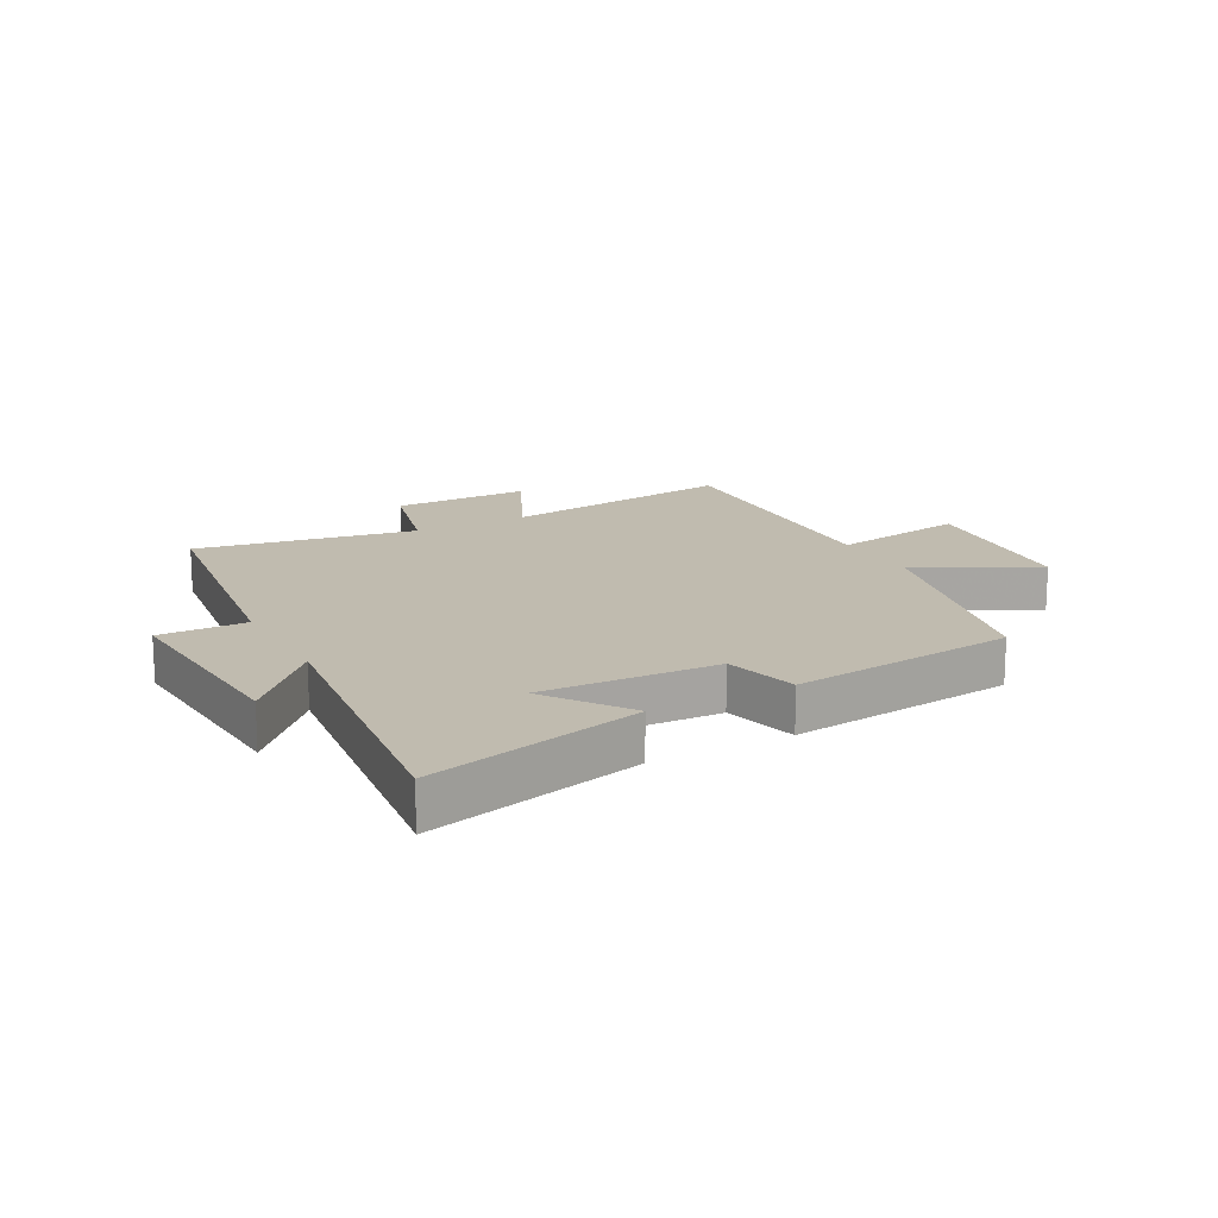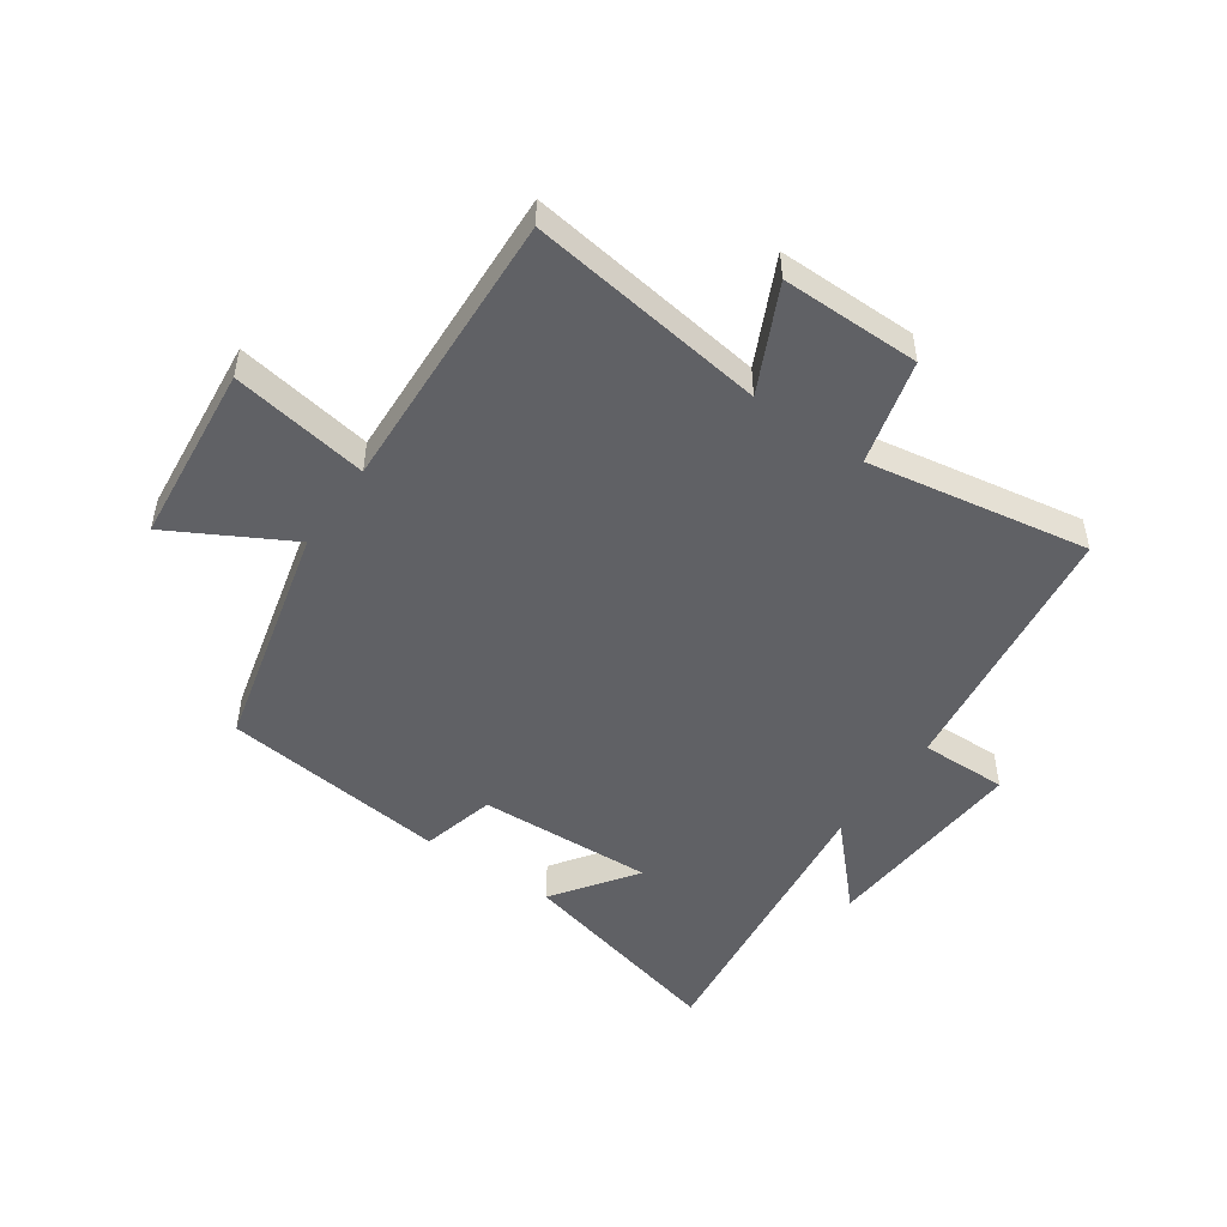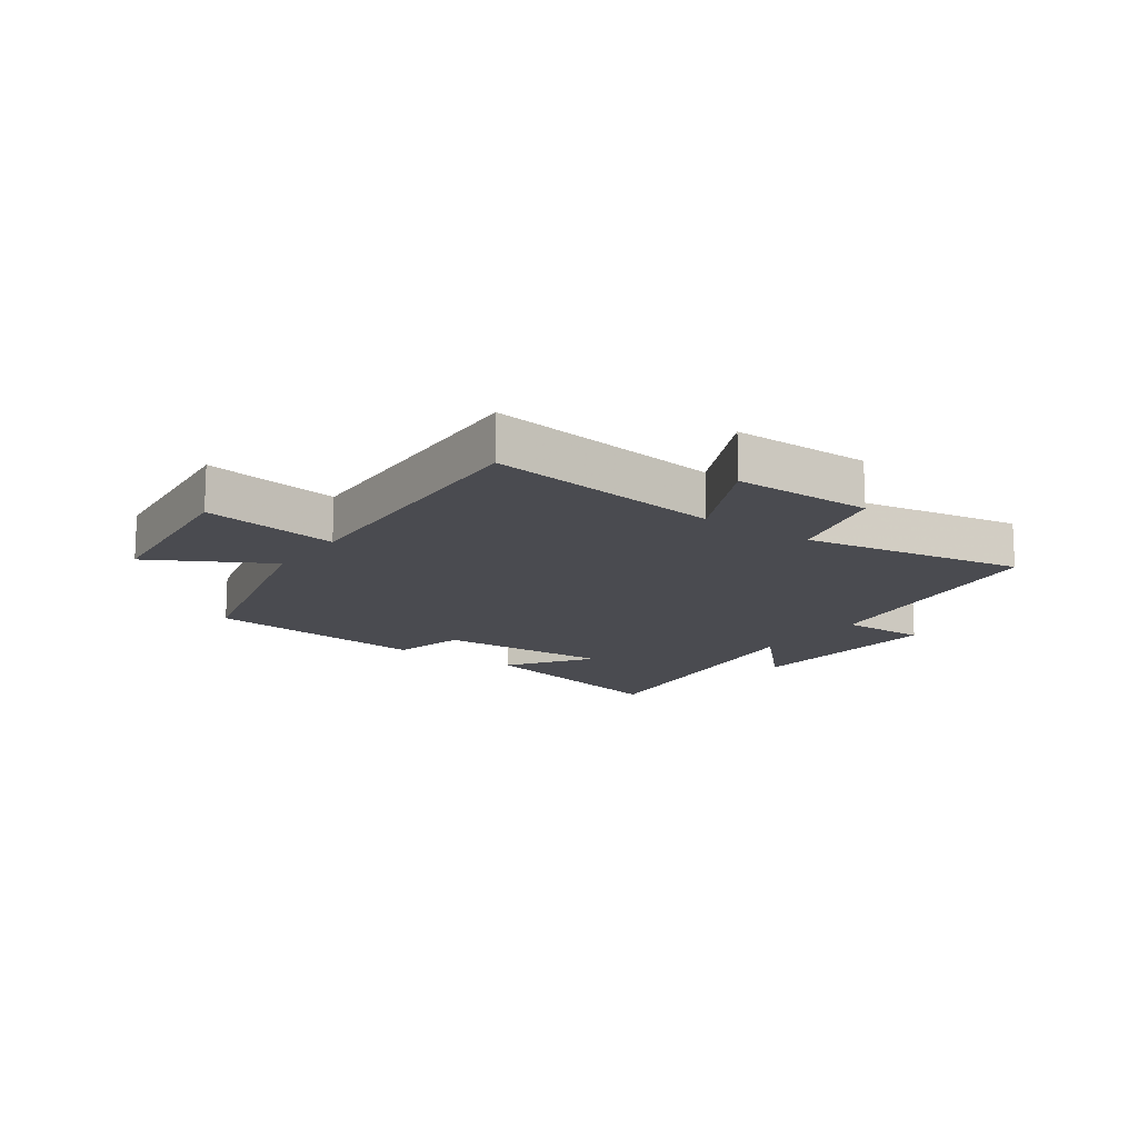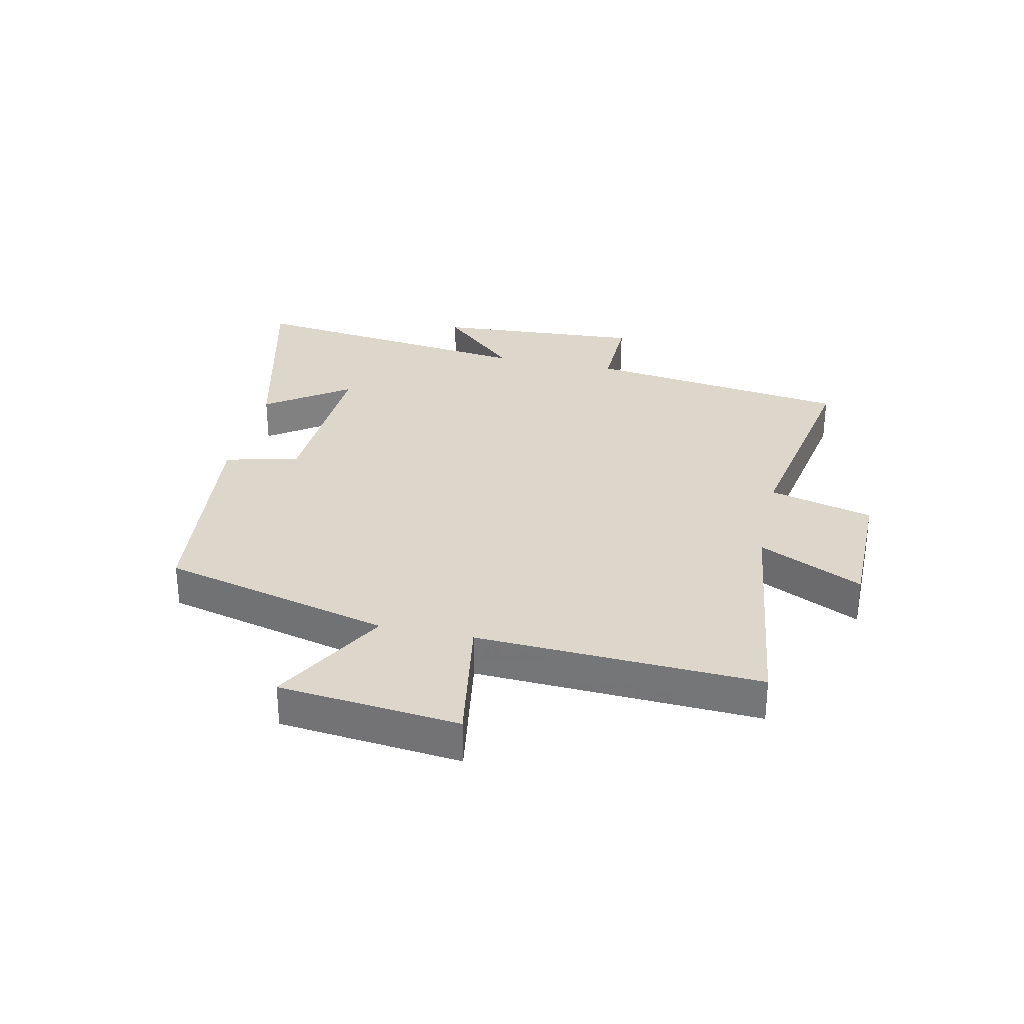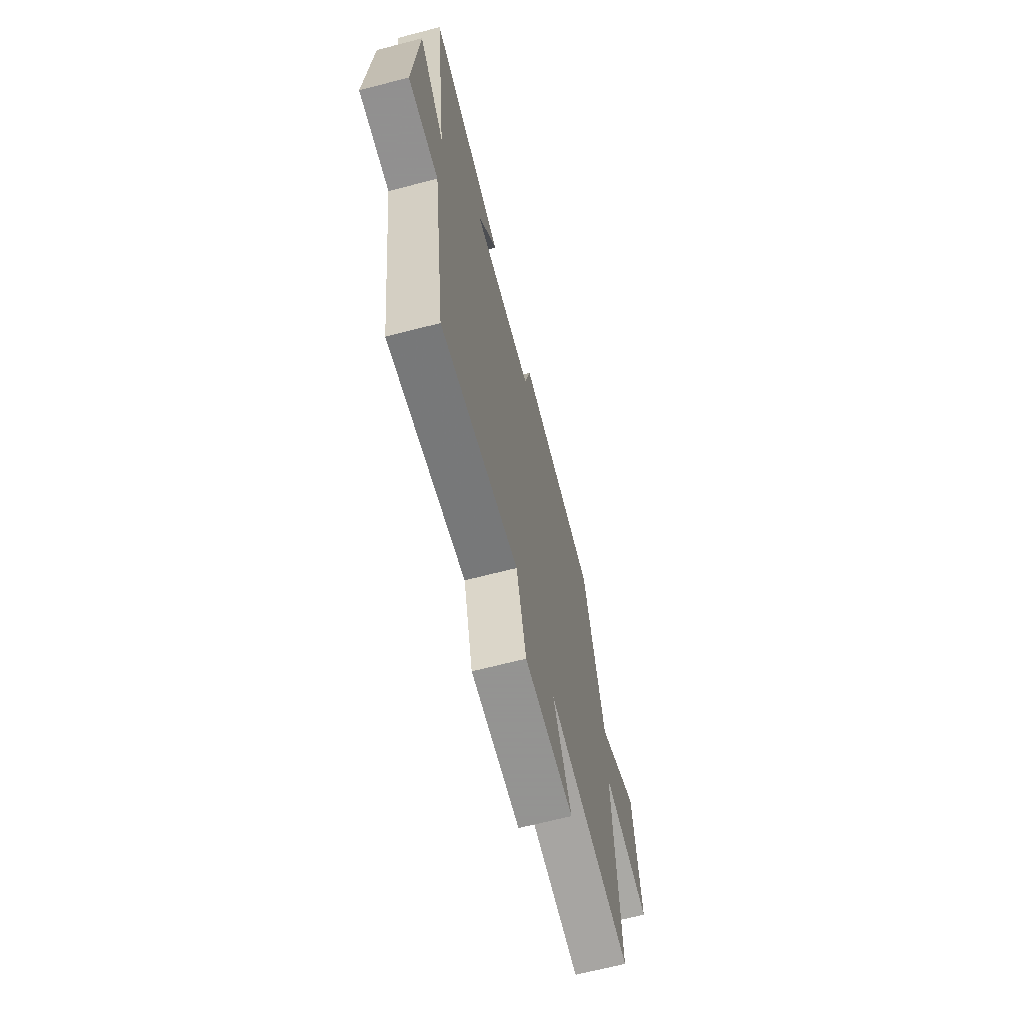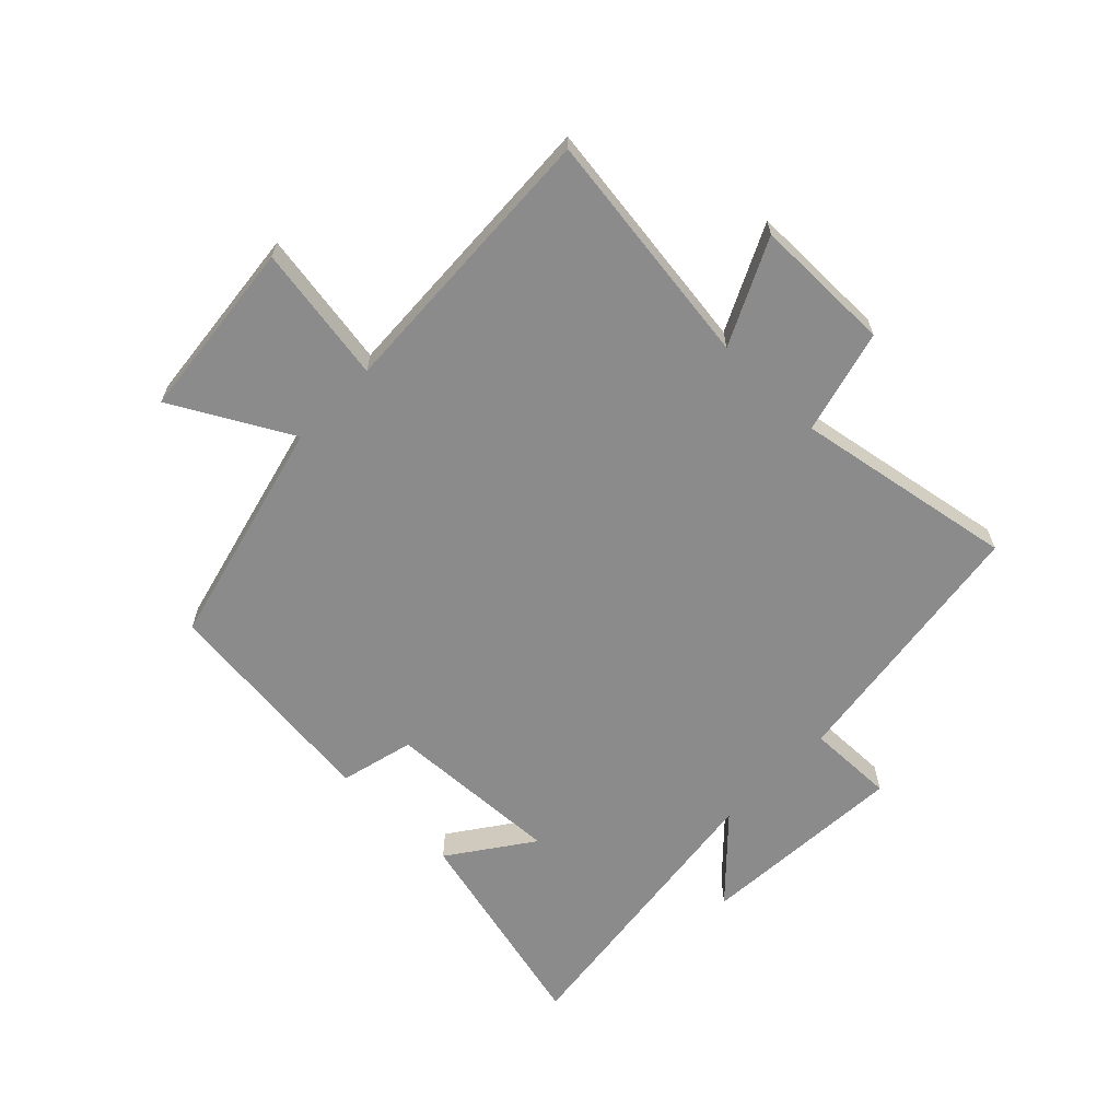
<metadata>
{"format":"obj","ext":"obj","renderer":"f3d","projection":"perspective","resolution":1024,"background":"white","views":[{"elev":16.0,"azim":-28.7,"up":"+Y"},{"elev":-49.6,"azim":145.0,"up":"+Y"},{"elev":-14.5,"azim":144.6,"up":"+Y"},{"elev":30.4,"azim":102.3,"up":"+Y"},{"elev":-66.9,"azim":-75.4,"up":"+Z"},{"elev":-63.8,"azim":135.7,"up":"+Y"}]}
</metadata>
<code>
v 0.403 0.07 0.459
v 0.5 0.07 0.076
v 0.697 0.07 0.185
v 0.729 0.07 -0.117
v 0.5 0.07 -0.08
v 0.523 0.07 -0.553
v 0.125 0.07 -0.5
v 0.209 0.07 -0.674
v -0.023 0.07 -0.674
v -0.069 0.07 -0.5
v -0.438 0.07 -0.565
v -0.5 0.07 -0.123
v -0.646 0.07 -0.126
v -0.624 0.07 0.224
v -0.5 0.07 0.093
v -0.563 0.07 0.588
v -0.203 0.07 0.5
v -0.3 0.07 0.362
v -0.006 0.07 0.376
v 0.025 0.07 0.5
v 0.403 0 0.459
v 0.5 0 0.076
v 0.697 0 0.185
v 0.729 0 -0.117
v 0.5 0 -0.08
v 0.523 0 -0.553
v 0.125 0 -0.5
v 0.209 0 -0.674
v -0.023 0 -0.674
v -0.069 0 -0.5
v -0.438 0 -0.565
v -0.5 0 -0.123
v -0.646 0 -0.126
v -0.624 0 0.224
v -0.5 0 0.093
v -0.563 0 0.588
v -0.203 0 0.5
v -0.3 0 0.362
v -0.006 0 0.376
v 0.025 0 0.5
f 19 20 1 2
f 18 19 2
f 15 16 17 18
f 15 18 2
f 12 13 14 15
f 10 11 12 15
f 10 15 2
f 7 8 9 10
f 7 10 2 3
f 5 6 7
f 5 7 3
f 3 4 5
f 22 21 40 39
f 22 39 38
f 38 37 36 35
f 22 38 35
f 35 34 33 32
f 35 32 31 30
f 22 35 30
f 30 29 28 27
f 23 22 30 27
f 27 26 25
f 23 27 25
f 25 24 23
f 1 21 22 2
f 2 22 23 3
f 3 23 24 4
f 4 24 25 5
f 5 25 26 6
f 6 26 27 7
f 7 27 28 8
f 8 28 29 9
f 9 29 30 10
f 10 30 31 11
f 11 31 32 12
f 12 32 33 13
f 13 33 34 14
f 14 34 35 15
f 15 35 36 16
f 16 36 37 17
f 17 37 38 18
f 18 38 39 19
f 19 39 40 20
f 20 40 21 1

</code>
